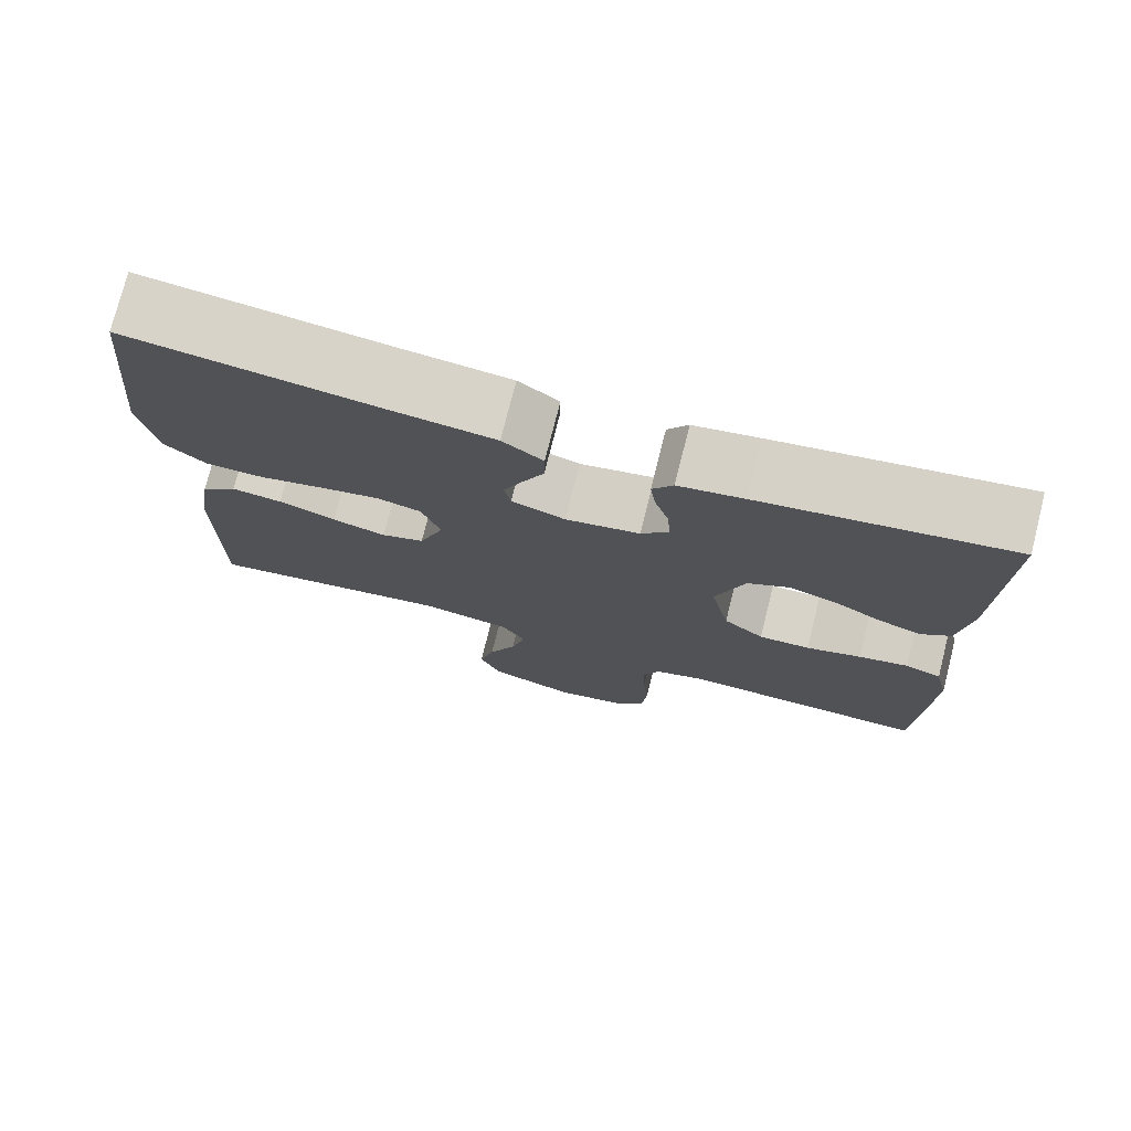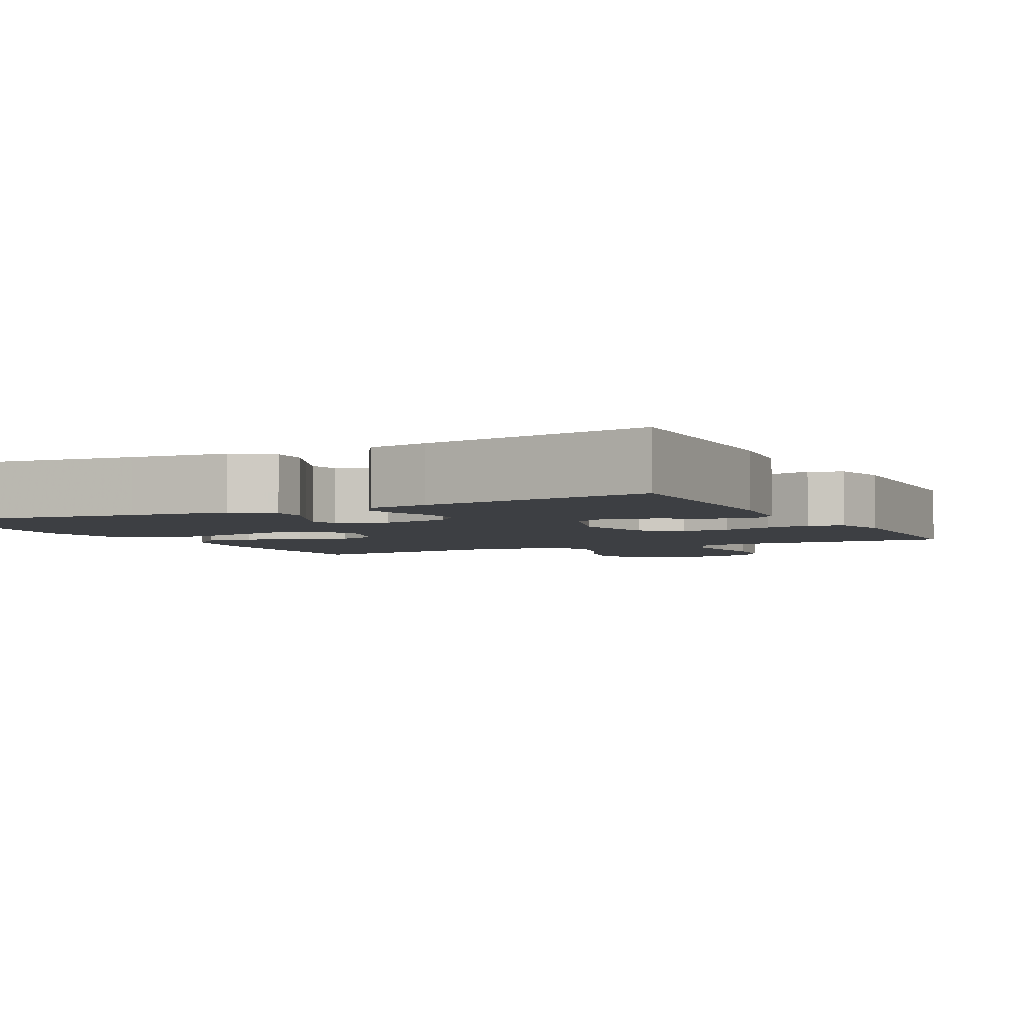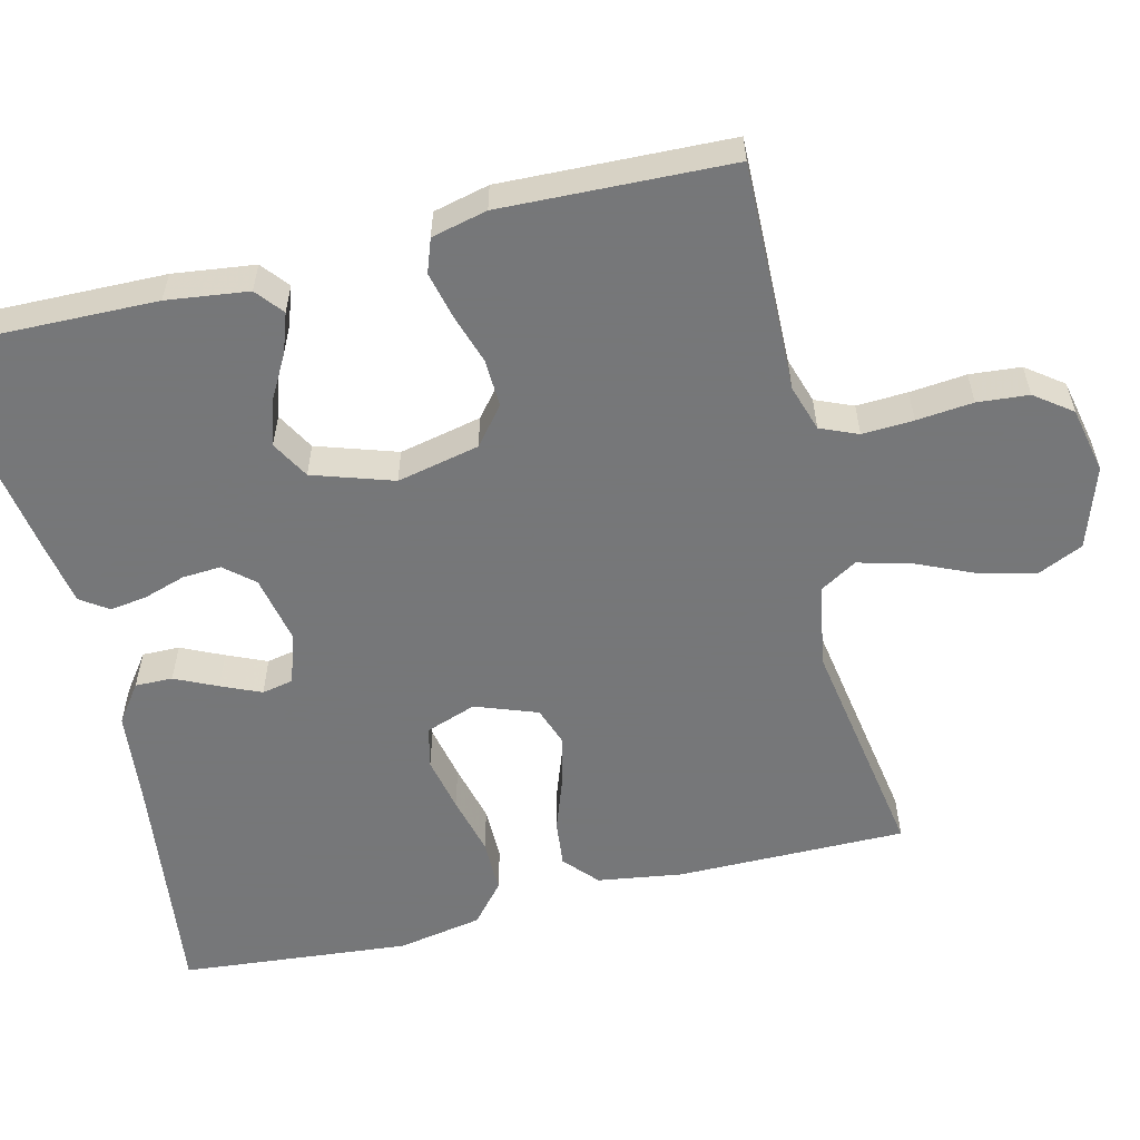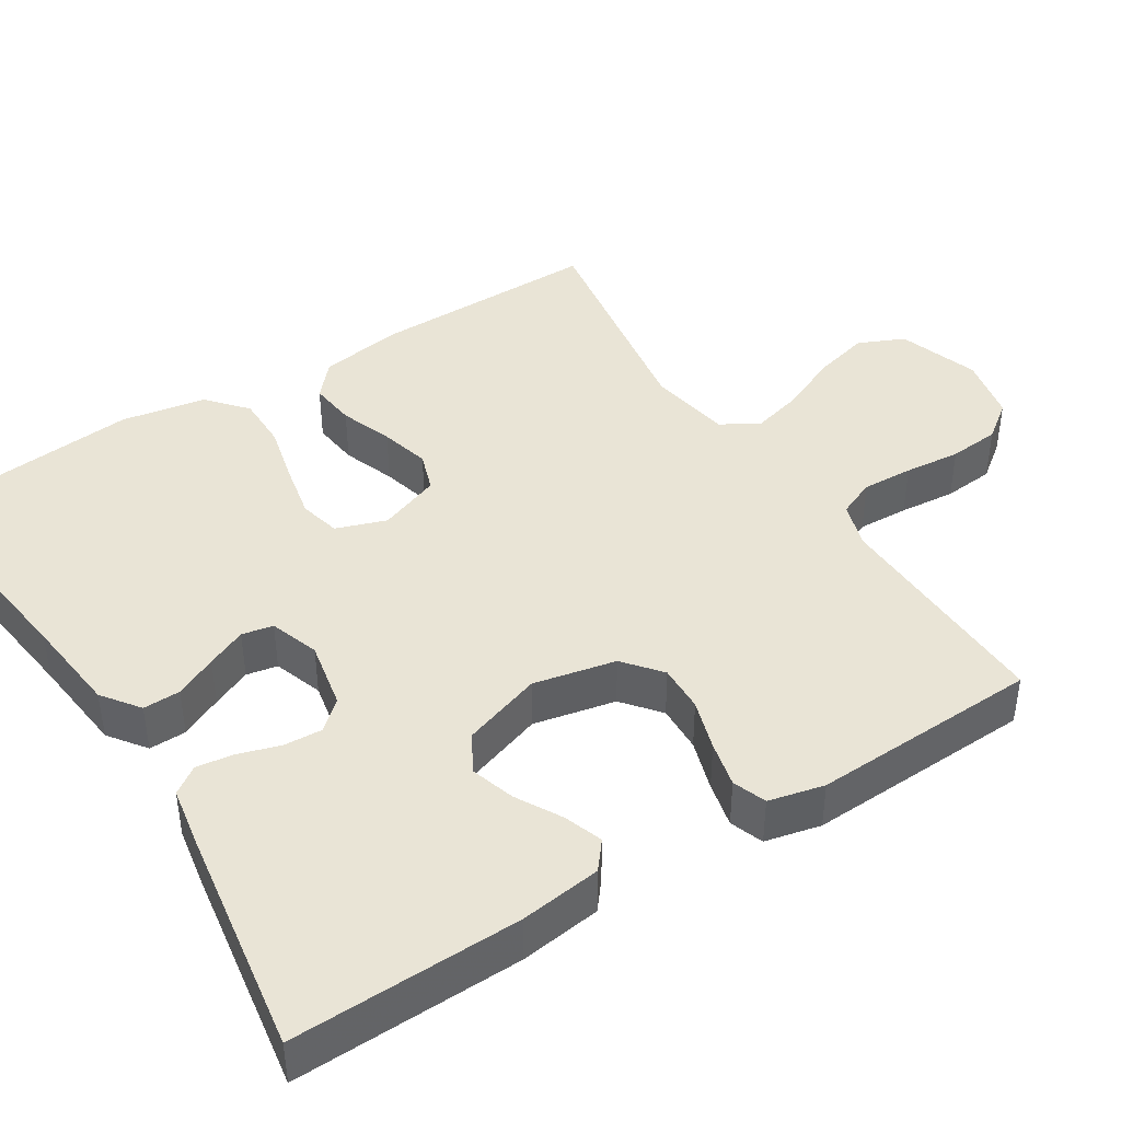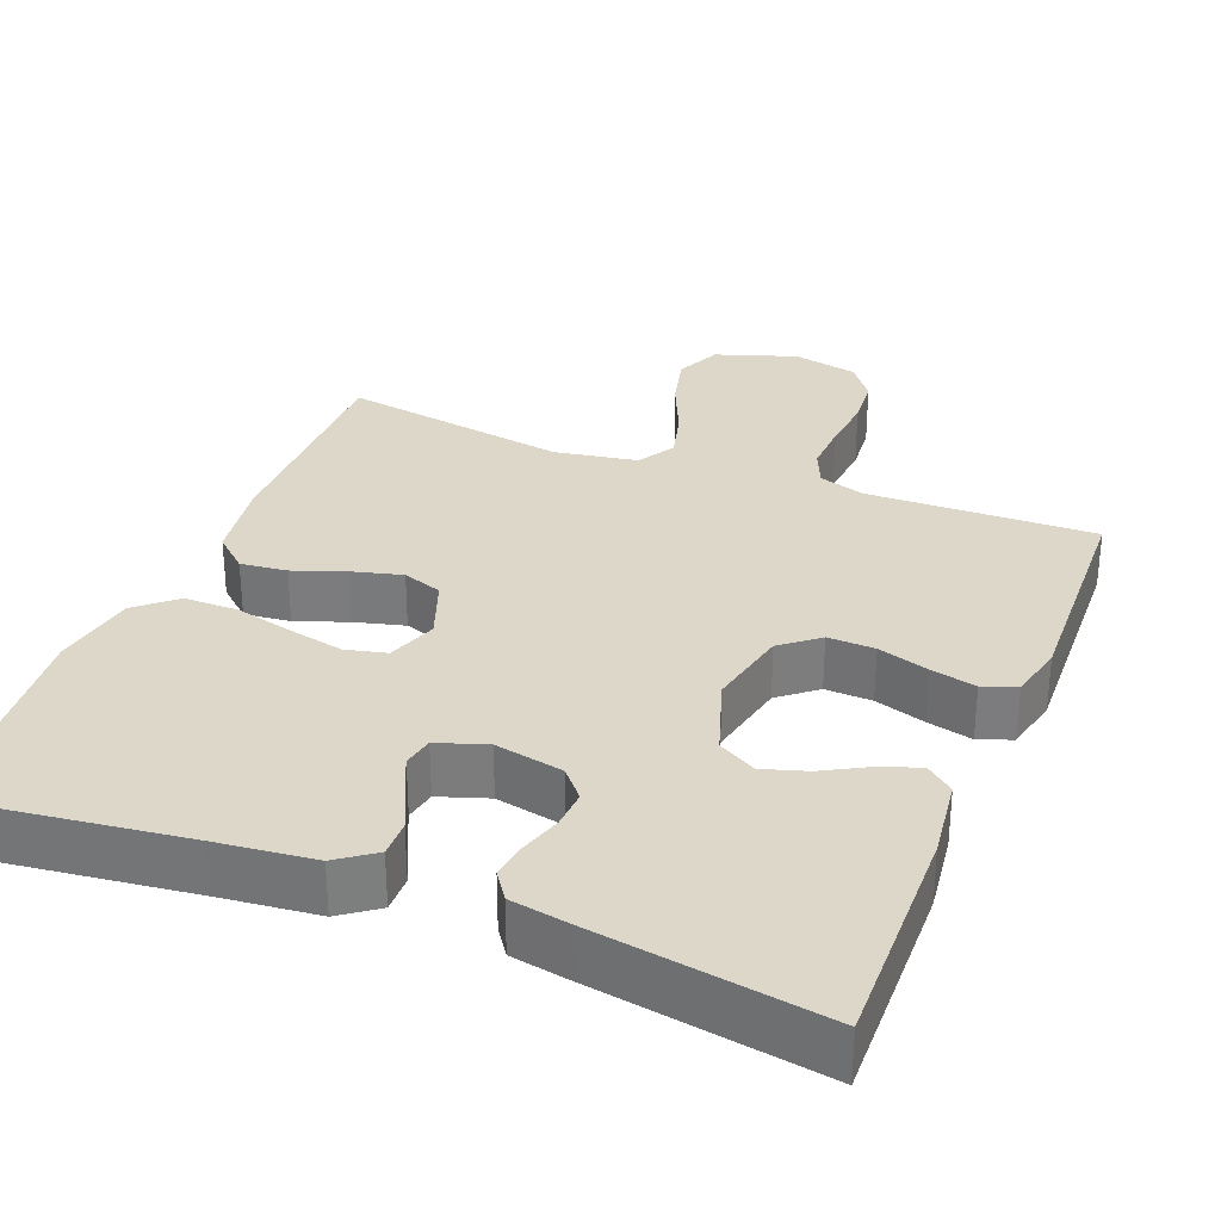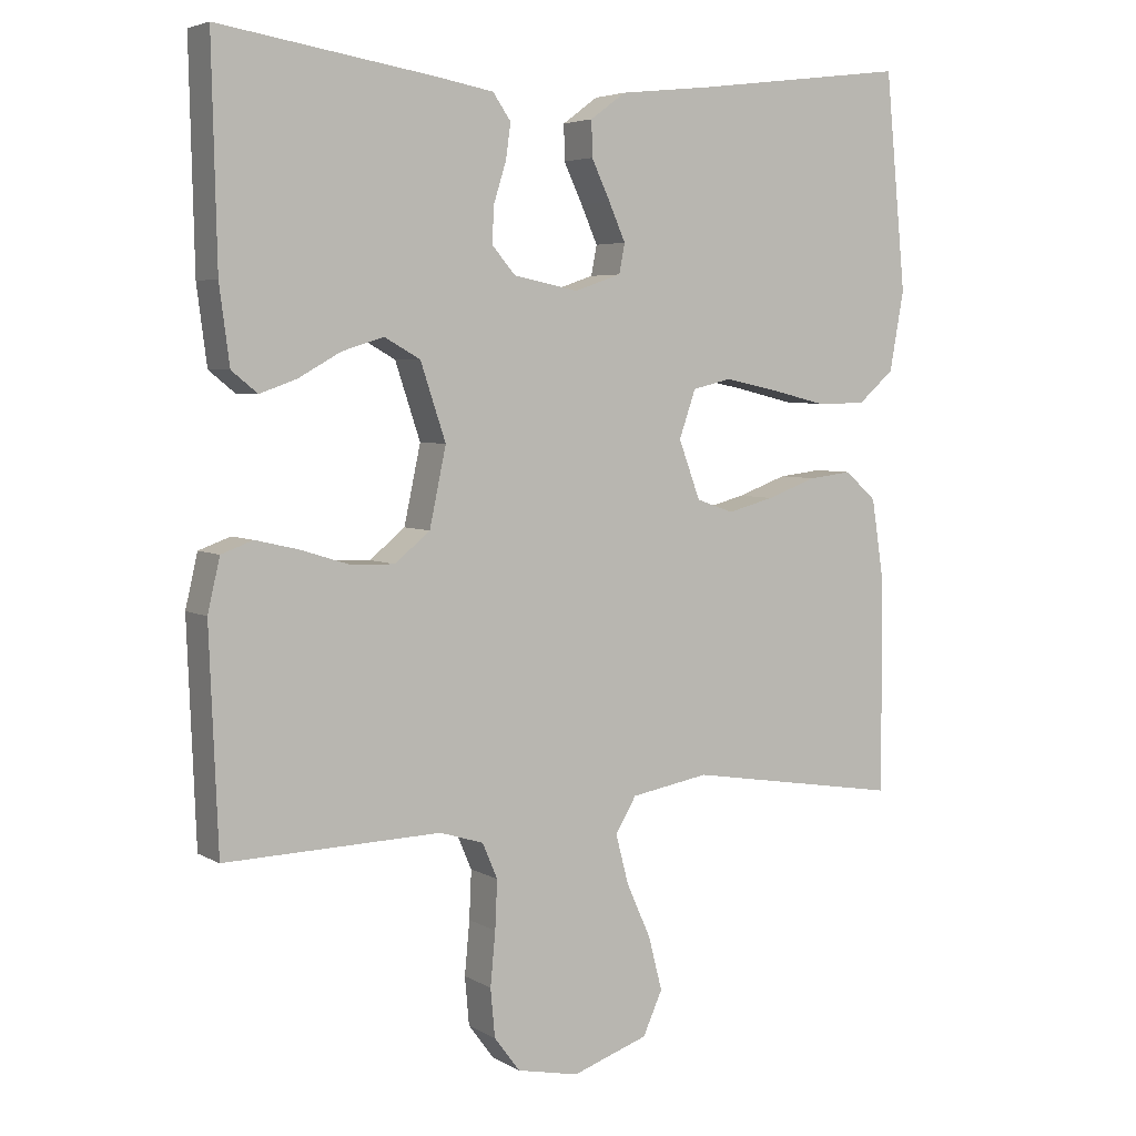
<metadata>
{"format":"obj","ext":"obj","renderer":"f3d","projection":"perspective","resolution":1024,"background":"white","views":[{"elev":75.7,"azim":14.2,"up":"+Z"},{"elev":-3.8,"azim":27.2,"up":"+Y"},{"elev":-57.1,"azim":104.0,"up":"+Y"},{"elev":42.5,"azim":57.6,"up":"+Y"},{"elev":30.9,"azim":21.7,"up":"+Y"},{"elev":4.8,"azim":149.4,"up":"+Z"}]}
</metadata>
<code>
v -0.5 0.07 0.5
v -0.2 0.07 0.462
v -0.072 0.07 0.448
v -0.023 0.07 0.412
v -0.024 0.07 0.363
v -0.05 0.07 0.308
v -0.073 0.07 0.256
v -0.065 0.07 0.215
v 0 0.07 0.193
v 0.09 0.07 0.211
v 0.123 0.07 0.249
v 0.12 0.07 0.3
v 0.103 0.07 0.354
v 0.096 0.07 0.403
v 0.121 0.07 0.439
v 0.2 0.07 0.453
v 0.5 0.07 0.5
v 0.493 0.07 0.2
v 0.479 0.07 0.093
v 0.443 0.07 0.064
v 0.392 0.07 0.082
v 0.333 0.07 0.115
v 0.275 0.07 0.133
v 0.225 0.07 0.105
v 0.19 0.07 0
v 0.213 0.07 -0.108
v 0.262 0.07 -0.148
v 0.324 0.07 -0.146
v 0.391 0.07 -0.125
v 0.451 0.07 -0.111
v 0.495 0.07 -0.127
v 0.512 0.07 -0.2
v 0.5 0.07 -0.5
v 0.2 0.07 -0.492
v 0.139 0.07 -0.511
v 0.118 0.07 -0.56
v 0.121 0.07 -0.627
v 0.128 0.07 -0.701
v 0.122 0.07 -0.768
v 0.086 0.07 -0.816
v 0 0.07 -0.834
v -0.106 0.07 -0.798
v -0.133 0.07 -0.738
v -0.114 0.07 -0.664
v -0.08 0.07 -0.588
v -0.062 0.07 -0.52
v -0.091 0.07 -0.471
v -0.2 0.07 -0.452
v -0.5 0.07 -0.5
v -0.498 0.07 -0.2
v -0.481 0.07 -0.089
v -0.437 0.07 -0.05
v -0.376 0.07 -0.057
v -0.307 0.07 -0.082
v -0.242 0.07 -0.099
v -0.19 0.07 -0.081
v -0.16 0.07 0
v -0.183 0.07 0.066
v -0.237 0.07 0.079
v -0.309 0.07 0.064
v -0.387 0.07 0.045
v -0.458 0.07 0.045
v -0.509 0.07 0.089
v -0.529 0.07 0.2
v -0.5 0 0.5
v -0.2 0 0.462
v -0.072 0 0.448
v -0.023 0 0.412
v -0.024 0 0.363
v -0.05 0 0.308
v -0.073 0 0.256
v -0.065 0 0.215
v 0 0 0.193
v 0.09 0 0.211
v 0.123 0 0.249
v 0.12 0 0.3
v 0.103 0 0.354
v 0.096 0 0.403
v 0.121 0 0.439
v 0.2 0 0.453
v 0.5 0 0.5
v 0.493 0 0.2
v 0.479 0 0.093
v 0.443 0 0.064
v 0.392 0 0.082
v 0.333 0 0.115
v 0.275 0 0.133
v 0.225 0 0.105
v 0.19 0 0
v 0.213 0 -0.108
v 0.262 0 -0.148
v 0.324 0 -0.146
v 0.391 0 -0.125
v 0.451 0 -0.111
v 0.495 0 -0.127
v 0.512 0 -0.2
v 0.5 0 -0.5
v 0.2 0 -0.492
v 0.139 0 -0.511
v 0.118 0 -0.56
v 0.121 0 -0.627
v 0.128 0 -0.701
v 0.122 0 -0.768
v 0.086 0 -0.816
v 0 0 -0.834
v -0.106 0 -0.798
v -0.133 0 -0.738
v -0.114 0 -0.664
v -0.08 0 -0.588
v -0.062 0 -0.52
v -0.091 0 -0.471
v -0.2 0 -0.452
v -0.5 0 -0.5
v -0.498 0 -0.2
v -0.481 0 -0.089
v -0.437 0 -0.05
v -0.376 0 -0.057
v -0.307 0 -0.082
v -0.242 0 -0.099
v -0.19 0 -0.081
v -0.16 0 0
v -0.183 0 0.066
v -0.237 0 0.079
v -0.309 0 0.064
v -0.387 0 0.045
v -0.458 0 0.045
v -0.509 0 0.089
v -0.529 0 0.2
f 64 1 2
f 63 64 2
f 62 63 2
f 61 62 2
f 60 61 2
f 4 5 6
f 3 4 6
f 2 3 6
f 60 2 6
f 59 60 6
f 58 59 6 7
f 57 58 7 8
f 56 57 8 9
f 52 53 54
f 51 52 54
f 50 51 54
f 49 50 54
f 48 49 54
f 47 48 54 55
f 46 47 55 56
f 43 44 45
f 42 43 45
f 41 42 45
f 40 41 45
f 39 40 45
f 38 39 45
f 37 38 45
f 36 37 45 46
f 56 9 10
f 46 56 10
f 36 46 10
f 35 36 10
f 32 33 34
f 31 32 34
f 30 31 34
f 29 30 34
f 28 29 34
f 27 28 34 35
f 20 21 22
f 19 20 22
f 18 19 22
f 17 18 22
f 16 17 22
f 15 16 22
f 14 15 22
f 13 14 22
f 12 13 22
f 11 12 22 23
f 10 11 23 24
f 26 27 35
f 25 26 35 10
f 10 24 25
f 66 65 128
f 66 128 127
f 66 127 126
f 66 126 125
f 66 125 124
f 70 69 68
f 70 68 67
f 70 67 66
f 70 66 124
f 70 124 123
f 71 70 123 122
f 72 71 122 121
f 73 72 121 120
f 118 117 116
f 118 116 115
f 118 115 114
f 118 114 113
f 118 113 112
f 119 118 112 111
f 120 119 111 110
f 109 108 107
f 109 107 106
f 109 106 105
f 109 105 104
f 109 104 103
f 109 103 102
f 109 102 101
f 110 109 101 100
f 74 73 120
f 74 120 110
f 74 110 100
f 74 100 99
f 98 97 96
f 98 96 95
f 98 95 94
f 98 94 93
f 98 93 92
f 99 98 92 91
f 86 85 84
f 86 84 83
f 86 83 82
f 86 82 81
f 86 81 80
f 86 80 79
f 86 79 78
f 86 78 77
f 86 77 76
f 87 86 76 75
f 88 87 75 74
f 99 91 90
f 74 99 90 89
f 89 88 74
f 1 65 66 2
f 2 66 67 3
f 3 67 68 4
f 4 68 69 5
f 5 69 70 6
f 6 70 71 7
f 7 71 72 8
f 8 72 73 9
f 9 73 74 10
f 10 74 75 11
f 11 75 76 12
f 12 76 77 13
f 13 77 78 14
f 14 78 79 15
f 15 79 80 16
f 16 80 81 17
f 17 81 82 18
f 18 82 83 19
f 19 83 84 20
f 20 84 85 21
f 21 85 86 22
f 22 86 87 23
f 23 87 88 24
f 24 88 89 25
f 25 89 90 26
f 26 90 91 27
f 27 91 92 28
f 28 92 93 29
f 29 93 94 30
f 30 94 95 31
f 31 95 96 32
f 32 96 97 33
f 33 97 98 34
f 34 98 99 35
f 35 99 100 36
f 36 100 101 37
f 37 101 102 38
f 38 102 103 39
f 39 103 104 40
f 40 104 105 41
f 41 105 106 42
f 42 106 107 43
f 43 107 108 44
f 44 108 109 45
f 45 109 110 46
f 46 110 111 47
f 47 111 112 48
f 48 112 113 49
f 49 113 114 50
f 50 114 115 51
f 51 115 116 52
f 52 116 117 53
f 53 117 118 54
f 54 118 119 55
f 55 119 120 56
f 56 120 121 57
f 57 121 122 58
f 58 122 123 59
f 59 123 124 60
f 60 124 125 61
f 61 125 126 62
f 62 126 127 63
f 63 127 128 64
f 64 128 65 1

</code>
